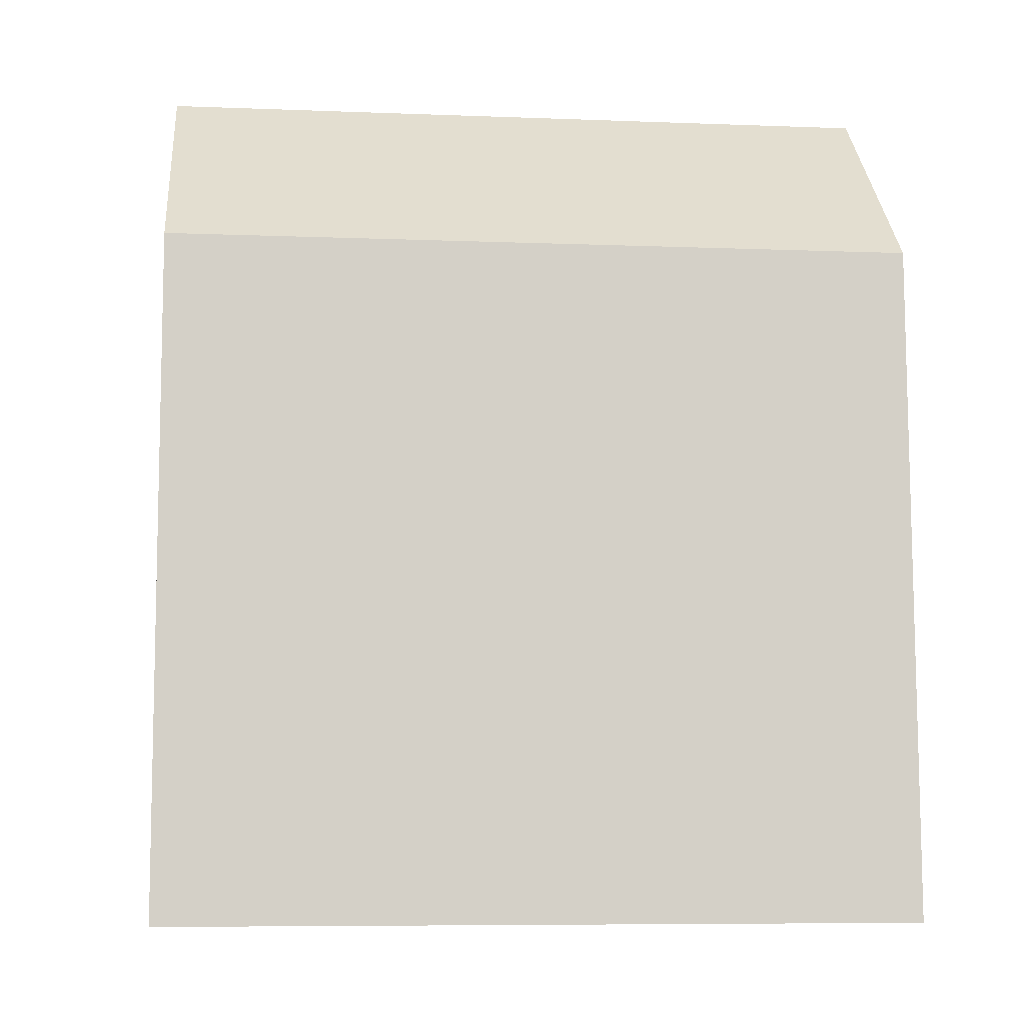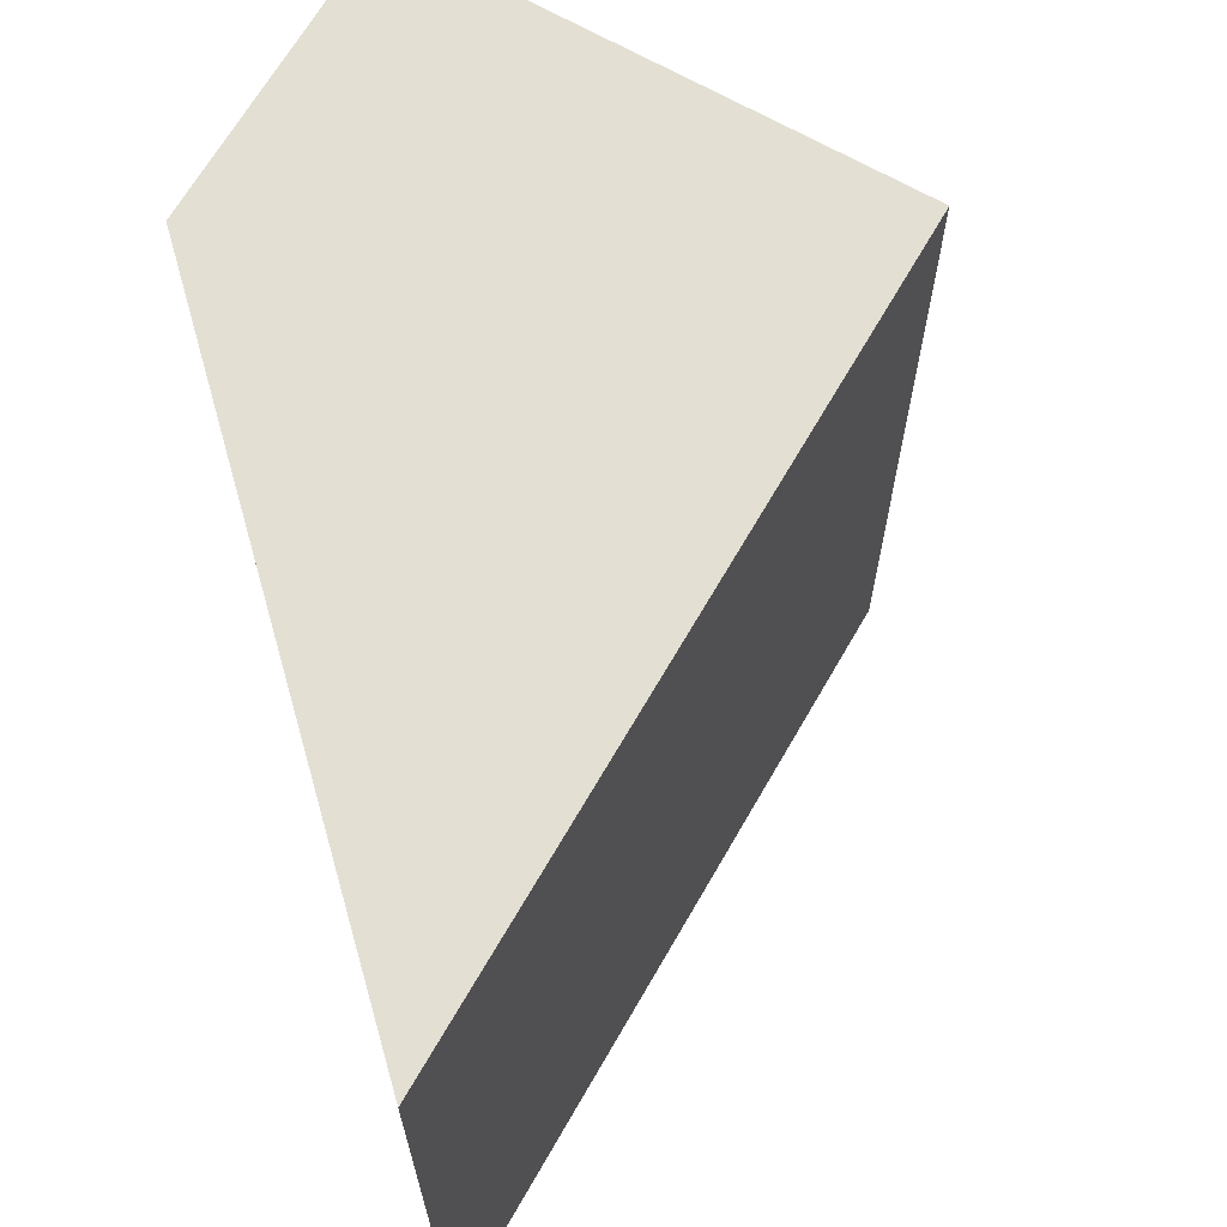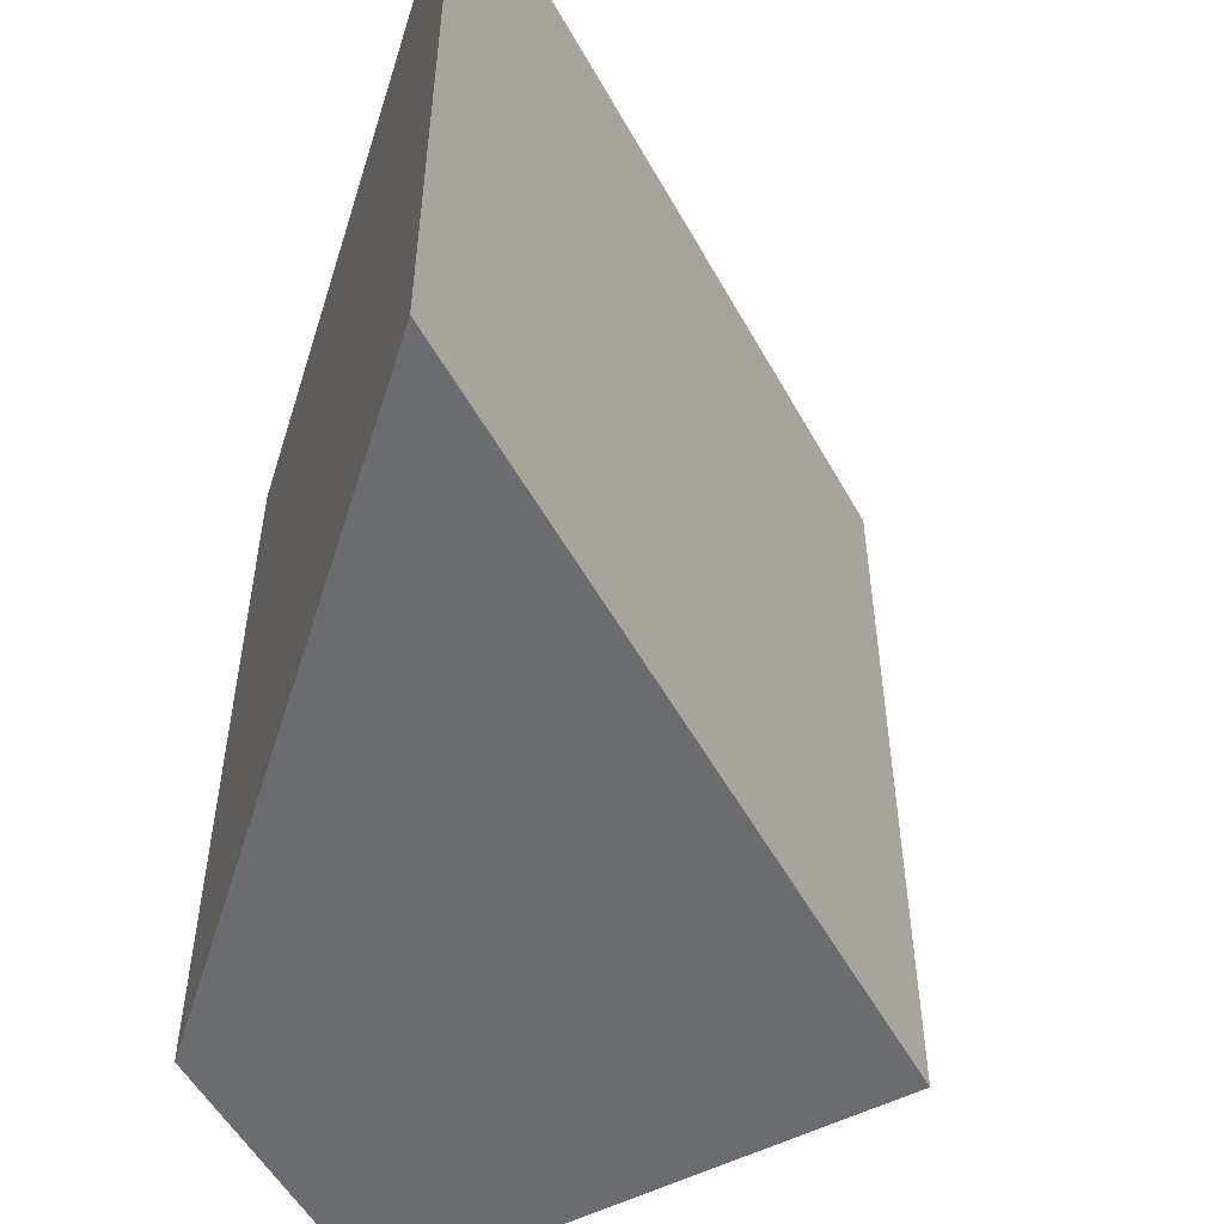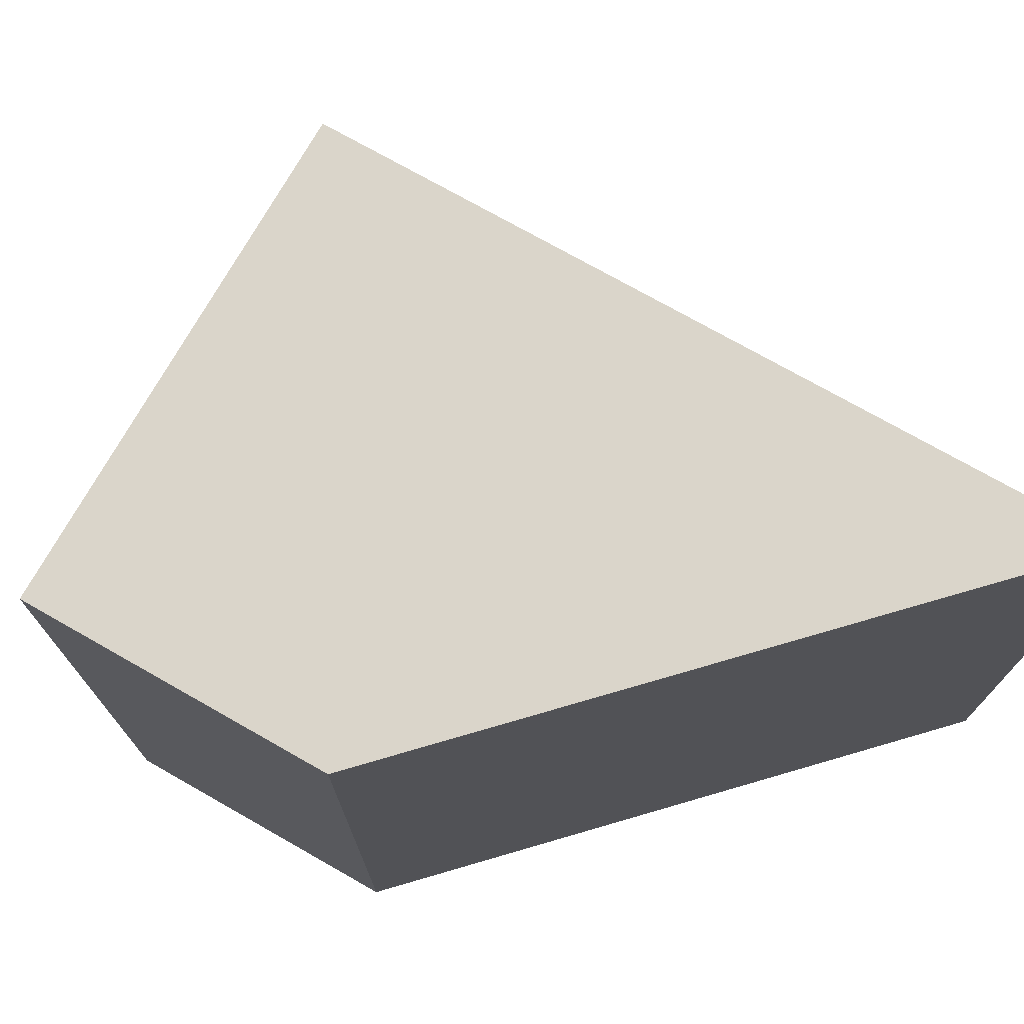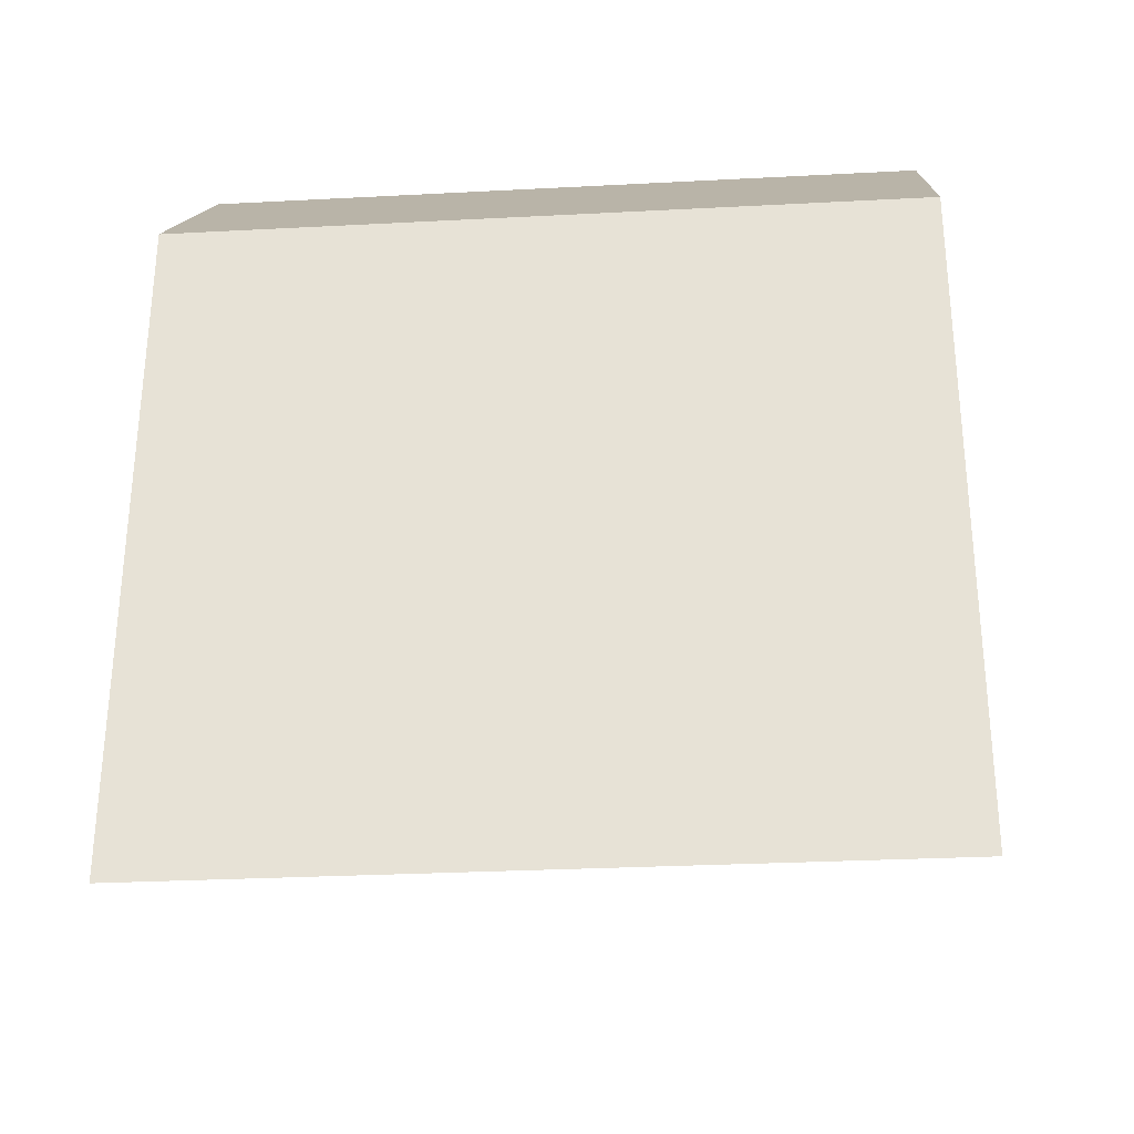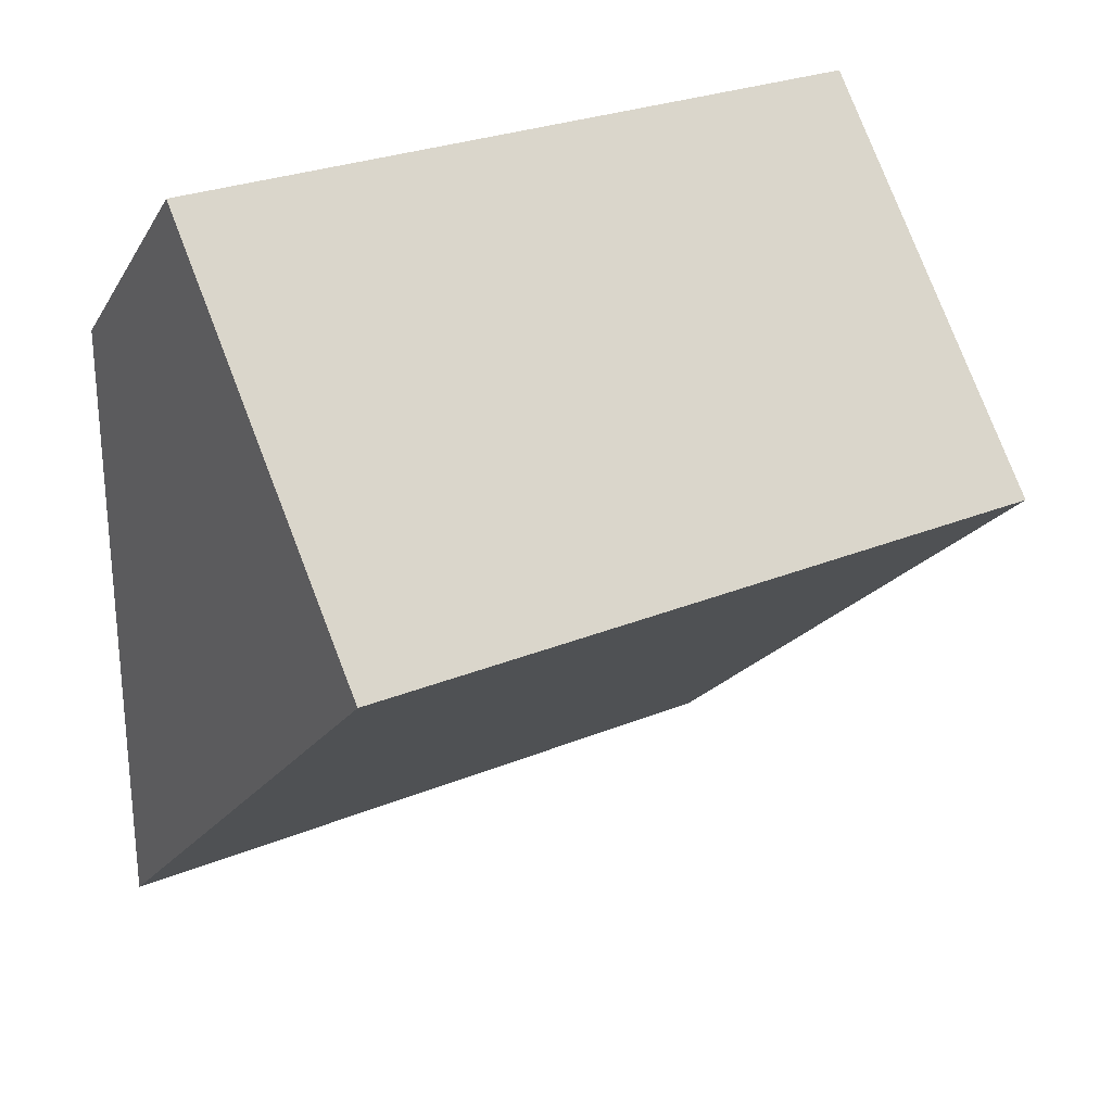
<metadata>
{"format":"obj","ext":"obj","renderer":"f3d","projection":"perspective","resolution":1024,"background":"white","views":[{"elev":-7.6,"azim":83.8,"up":"+Z"},{"elev":67.1,"azim":162.7,"up":"+Y"},{"elev":-53.7,"azim":161.3,"up":"+Y"},{"elev":74.3,"azim":72.4,"up":"+Y"},{"elev":-28.9,"azim":94.5,"up":"+Z"},{"elev":27.5,"azim":-122.2,"up":"+Z"}]}
</metadata>
<code>
v  1.541 3.509 1.662
v  2.622 3.509 -2.431
v  0 3.509 2.149e-16
v  2.546 3.509 0.731
v  1.541 -1.018e-16 1.662
v  2.546 -4.476e-17 0.731
v  2.622 1.489e-16 -2.431
v  0 0 0
g defaultobject
f 1 2 3
f 2 1 4
f 5 4 1
f 4 5 6
f 6 2 4
f 2 6 7
f 7 3 2
f 3 7 8
f 8 1 3
f 1 8 5
f 5 7 6
f 7 5 8

</code>
